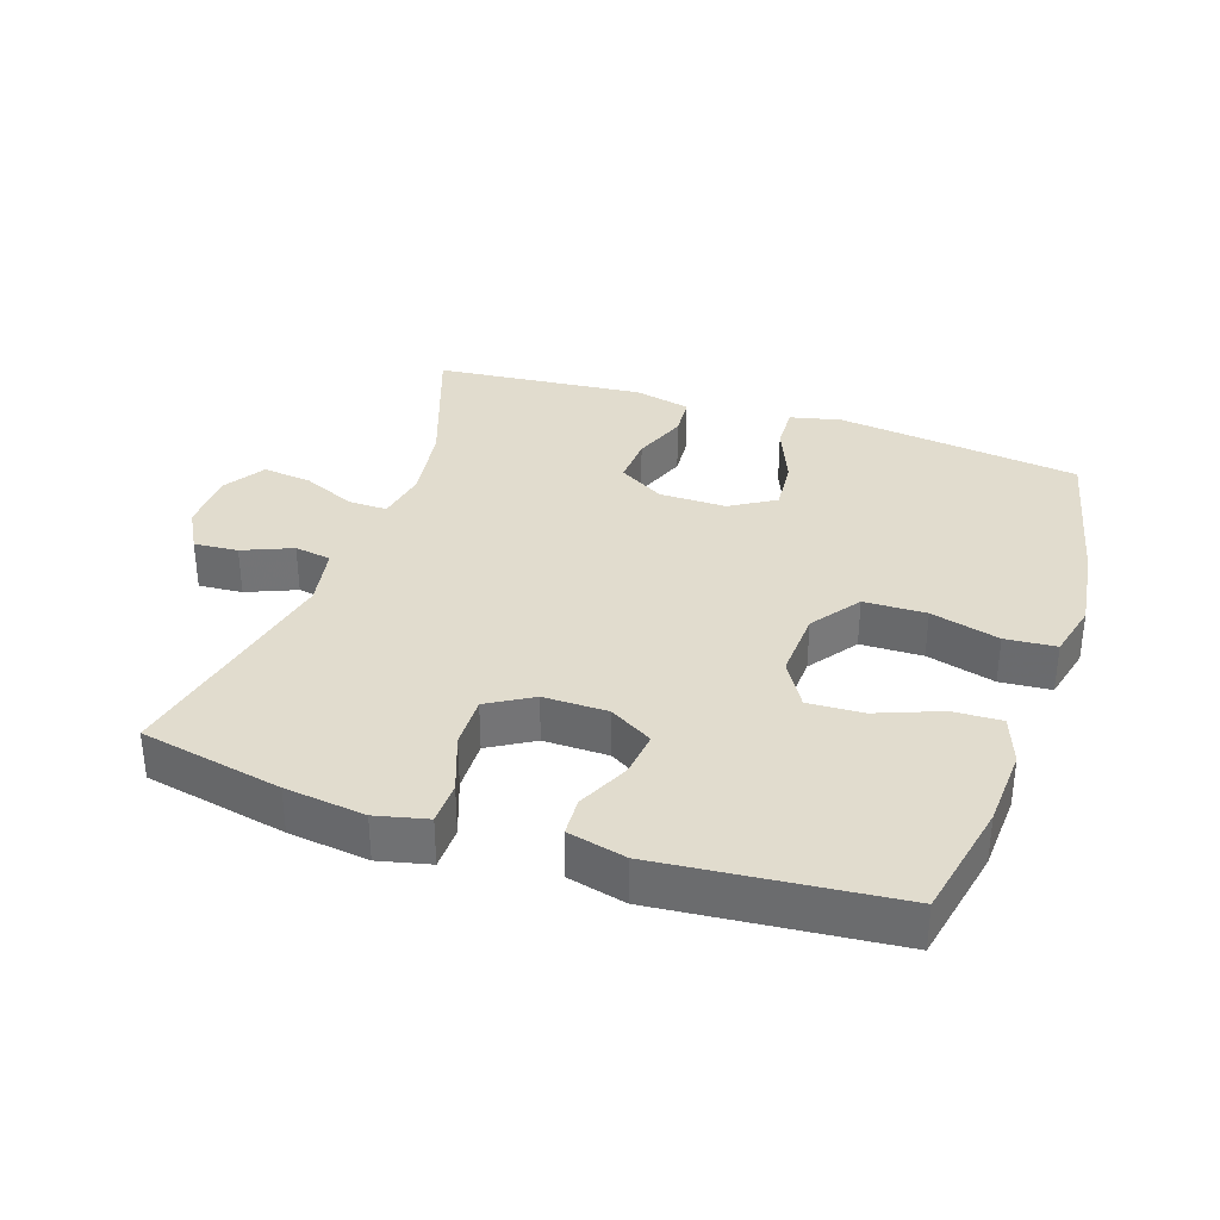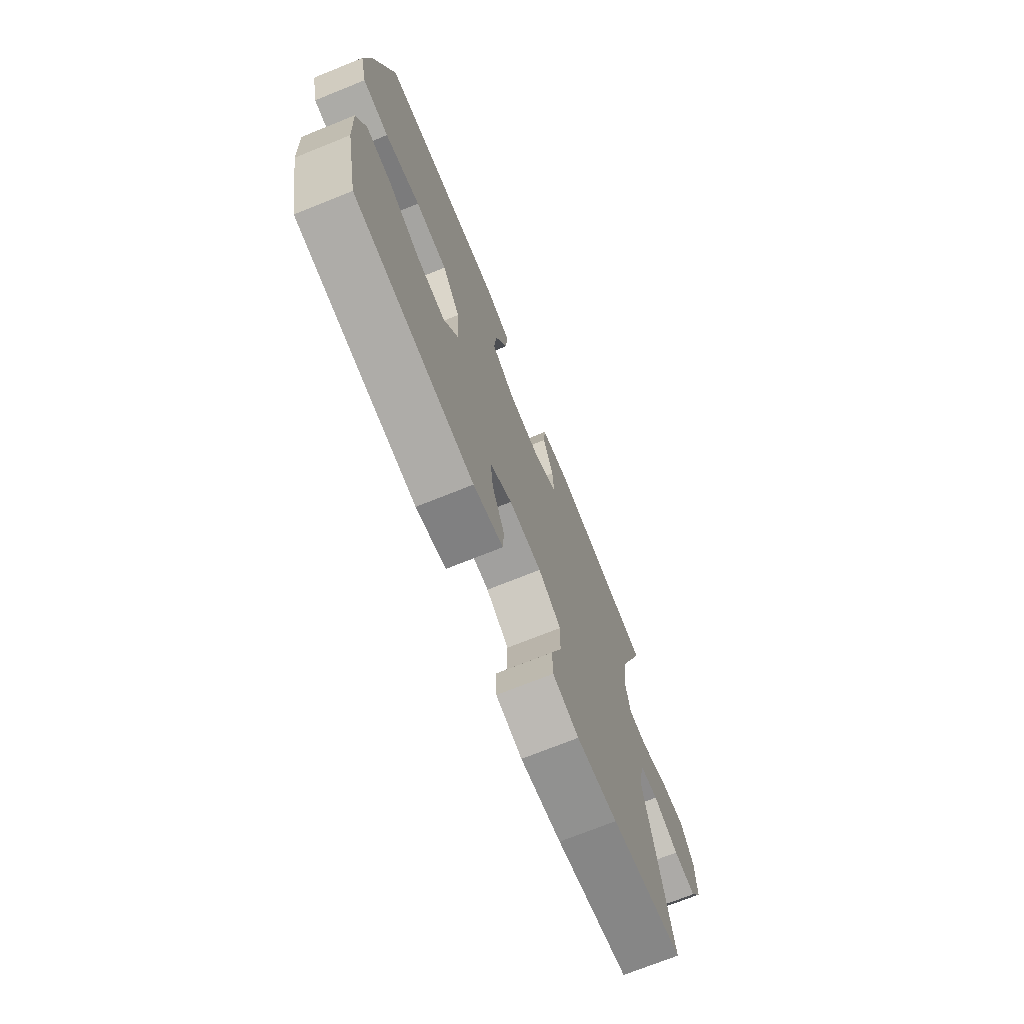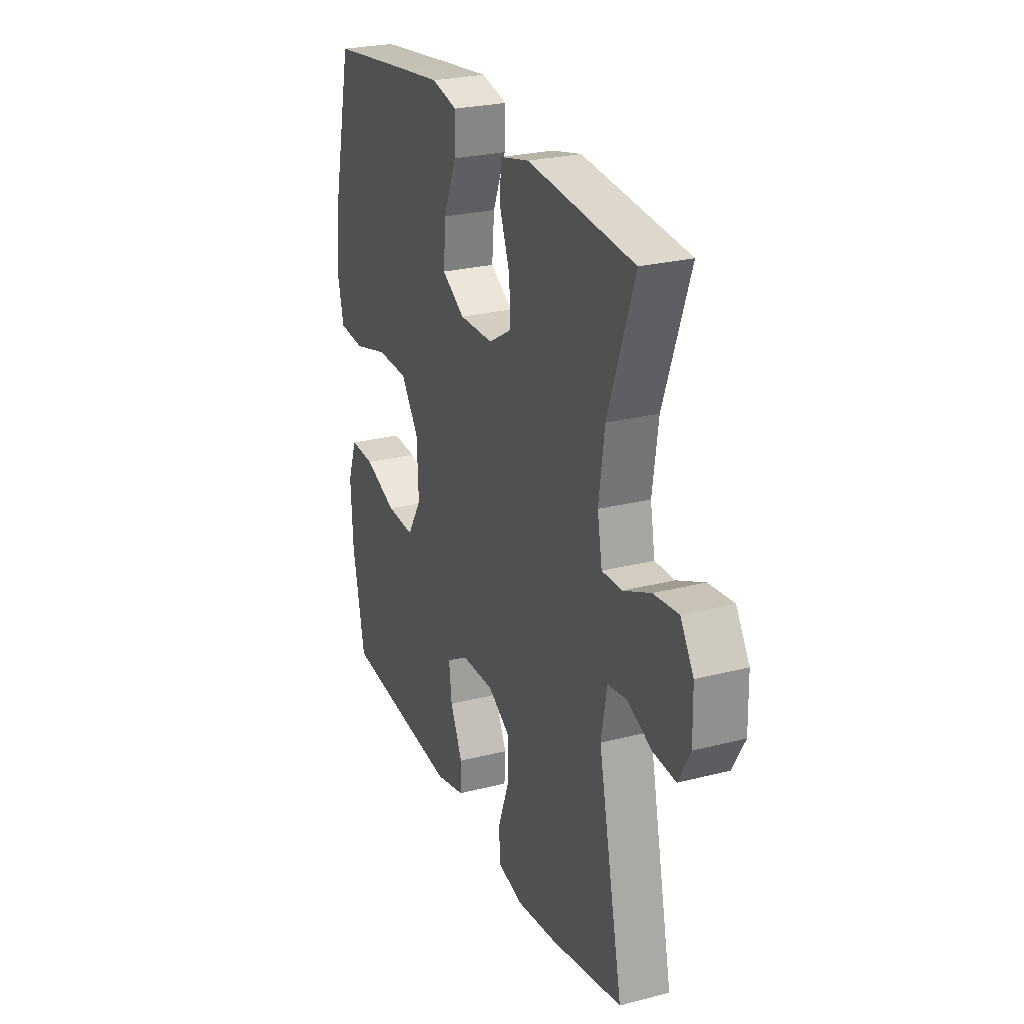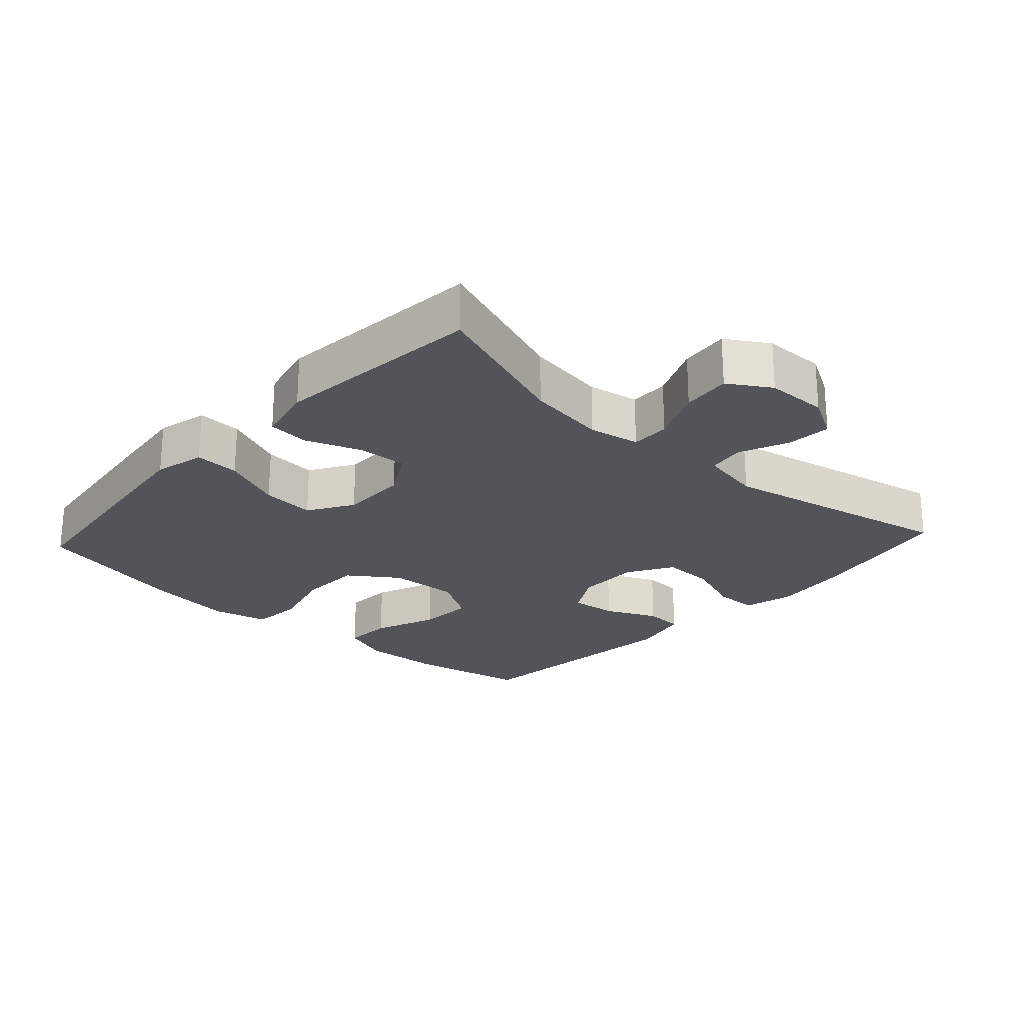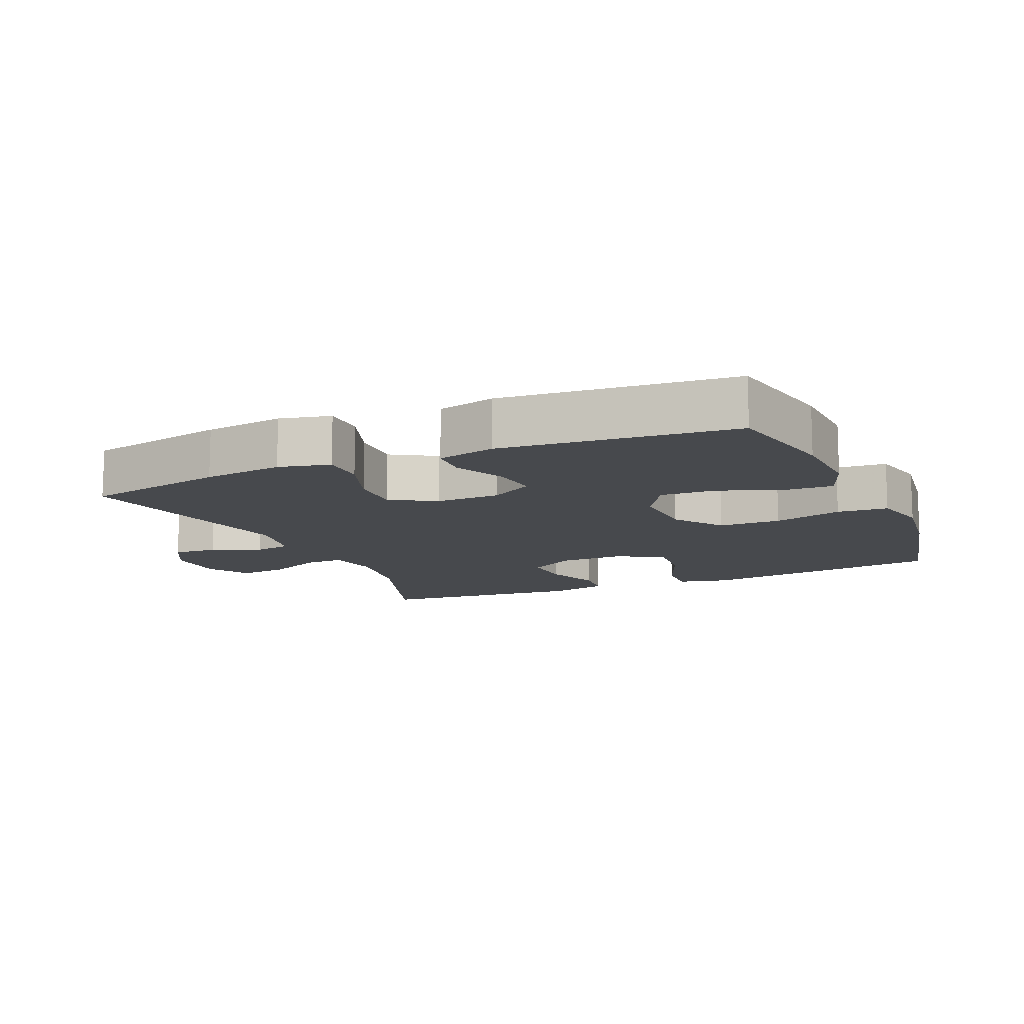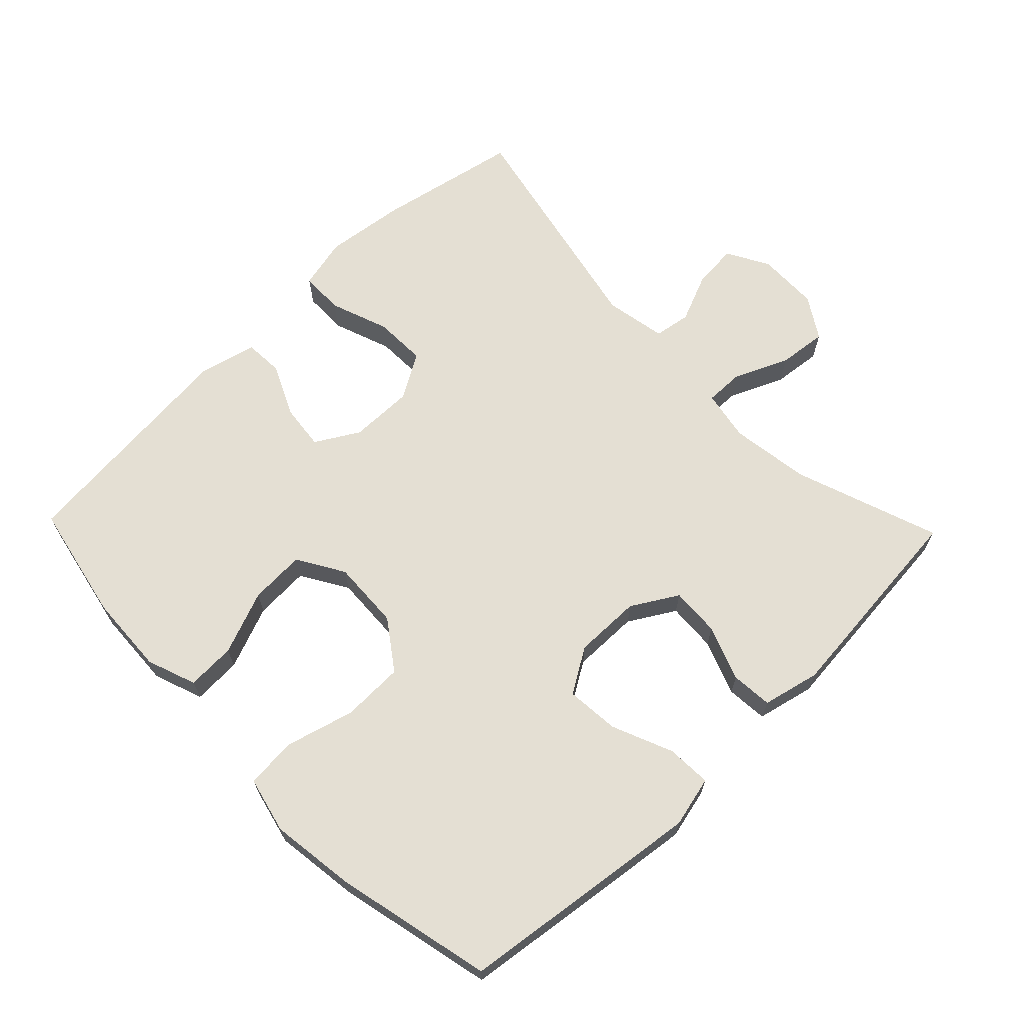
<metadata>
{"format":"obj","ext":"obj","renderer":"f3d","projection":"perspective","resolution":1024,"background":"white","views":[{"elev":34.1,"azim":-161.3,"up":"+Y"},{"elev":-72.3,"azim":-68.1,"up":"+Z"},{"elev":25.7,"azim":67.7,"up":"+Z"},{"elev":-23.7,"azim":47.4,"up":"+Y"},{"elev":-12.2,"azim":-156.3,"up":"+Y"},{"elev":66.6,"azim":-44.0,"up":"+Y"}]}
</metadata>
<code>
v 0.5 0.07 -0.5
v 0.287 0.07 -0.543
v 0.167 0.07 -0.558
v 0.09 0.07 -0.54
v 0.089 0.07 -0.475
v 0.121 0.07 -0.387
v 0.123 0.07 -0.309
v 0.056 0.07 -0.269
v -0.04 0.07 -0.27
v -0.105 0.07 -0.308
v -0.097 0.07 -0.377
v -0.061 0.07 -0.454
v -0.064 0.07 -0.512
v -0.151 0.07 -0.533
v -0.5 0.07 -0.5
v -0.536 0.07 -0.323
v -0.542 0.07 -0.204
v -0.515 0.07 -0.13
v -0.442 0.07 -0.133
v -0.347 0.07 -0.17
v -0.264 0.07 -0.174
v -0.222 0.07 -0.104
v -0.227 0.07 0
v -0.279 0.07 0.073
v -0.372 0.07 0.075
v -0.475 0.07 0.047
v -0.551 0.07 0.053
v -0.571 0.07 0.137
v -0.554 0.07 0.264
v -0.5 0.07 0.5
v -0.254 0.07 0.532
v -0.133 0.07 0.547
v -0.057 0.07 0.529
v -0.06 0.07 0.462
v -0.098 0.07 0.371
v -0.105 0.07 0.291
v -0.038 0.07 0.25
v 0.062 0.07 0.251
v 0.131 0.07 0.292
v 0.127 0.07 0.366
v 0.096 0.07 0.448
v 0.101 0.07 0.51
v 0.187 0.07 0.53
v 0.5 0.07 0.5
v 0.423 0.07 0.282
v 0.406 0.07 0.163
v 0.42 0.07 0.087
v 0.478 0.07 0.088
v 0.559 0.07 0.124
v 0.632 0.07 0.132
v 0.671 0.07 0.07
v 0.673 0.07 -0.022
v 0.638 0.07 -0.085
v 0.572 0.07 -0.08
v 0.498 0.07 -0.049
v 0.443 0.07 -0.058
v 0.426 0.07 -0.15
v 0.5 0 -0.5
v 0.287 0 -0.543
v 0.167 0 -0.558
v 0.09 0 -0.54
v 0.089 0 -0.475
v 0.121 0 -0.387
v 0.123 0 -0.309
v 0.056 0 -0.269
v -0.04 0 -0.27
v -0.105 0 -0.308
v -0.097 0 -0.377
v -0.061 0 -0.454
v -0.064 0 -0.512
v -0.151 0 -0.533
v -0.5 0 -0.5
v -0.536 0 -0.323
v -0.542 0 -0.204
v -0.515 0 -0.13
v -0.442 0 -0.133
v -0.347 0 -0.17
v -0.264 0 -0.174
v -0.222 0 -0.104
v -0.227 0 0
v -0.279 0 0.073
v -0.372 0 0.075
v -0.475 0 0.047
v -0.551 0 0.053
v -0.571 0 0.137
v -0.554 0 0.264
v -0.5 0 0.5
v -0.254 0 0.532
v -0.133 0 0.547
v -0.057 0 0.529
v -0.06 0 0.462
v -0.098 0 0.371
v -0.105 0 0.291
v -0.038 0 0.25
v 0.062 0 0.251
v 0.131 0 0.292
v 0.127 0 0.366
v 0.096 0 0.448
v 0.101 0 0.51
v 0.187 0 0.53
v 0.5 0 0.5
v 0.423 0 0.282
v 0.406 0 0.163
v 0.42 0 0.087
v 0.478 0 0.088
v 0.559 0 0.124
v 0.632 0 0.132
v 0.671 0 0.07
v 0.673 0 -0.022
v 0.638 0 -0.085
v 0.572 0 -0.08
v 0.498 0 -0.049
v 0.443 0 -0.058
v 0.426 0 -0.15
f 53 54 55
f 52 53 55
f 51 52 55
f 50 51 55
f 49 50 55
f 48 49 55
f 47 48 55 56
f 46 47 56 57
f 43 44 45
f 42 43 45
f 41 42 45
f 40 41 45
f 39 40 45 46
f 38 39 46 57
f 33 34 35
f 32 33 35
f 31 32 35
f 30 31 35
f 29 30 35
f 28 29 35
f 27 28 35
f 26 27 35
f 25 26 35
f 24 25 35 36
f 23 24 36 37
f 18 19 20
f 17 18 20
f 16 17 20
f 15 16 20
f 14 15 20
f 13 14 20
f 12 13 20
f 11 12 20
f 10 11 20 21
f 9 10 21 22
f 4 5 6
f 3 4 6
f 2 3 6
f 1 2 6
f 57 1 6
f 57 6 7
f 37 38 57
f 23 37 57
f 22 23 57
f 9 22 57
f 8 9 57
f 7 8 57
f 112 111 110
f 112 110 109
f 112 109 108
f 112 108 107
f 112 107 106
f 112 106 105
f 113 112 105 104
f 114 113 104 103
f 102 101 100
f 102 100 99
f 102 99 98
f 102 98 97
f 103 102 97 96
f 114 103 96 95
f 92 91 90
f 92 90 89
f 92 89 88
f 92 88 87
f 92 87 86
f 92 86 85
f 92 85 84
f 92 84 83
f 92 83 82
f 93 92 82 81
f 94 93 81 80
f 77 76 75
f 77 75 74
f 77 74 73
f 77 73 72
f 77 72 71
f 77 71 70
f 77 70 69
f 77 69 68
f 78 77 68 67
f 79 78 67 66
f 63 62 61
f 63 61 60
f 63 60 59
f 63 59 58
f 63 58 114
f 64 63 114
f 114 95 94
f 114 94 80
f 114 80 79
f 114 79 66
f 114 66 65
f 114 65 64
f 1 58 59 2
f 2 59 60 3
f 3 60 61 4
f 4 61 62 5
f 5 62 63 6
f 6 63 64 7
f 7 64 65 8
f 8 65 66 9
f 9 66 67 10
f 10 67 68 11
f 11 68 69 12
f 12 69 70 13
f 13 70 71 14
f 14 71 72 15
f 15 72 73 16
f 16 73 74 17
f 17 74 75 18
f 18 75 76 19
f 19 76 77 20
f 20 77 78 21
f 21 78 79 22
f 22 79 80 23
f 23 80 81 24
f 24 81 82 25
f 25 82 83 26
f 26 83 84 27
f 27 84 85 28
f 28 85 86 29
f 29 86 87 30
f 30 87 88 31
f 31 88 89 32
f 32 89 90 33
f 33 90 91 34
f 34 91 92 35
f 35 92 93 36
f 36 93 94 37
f 37 94 95 38
f 38 95 96 39
f 39 96 97 40
f 40 97 98 41
f 41 98 99 42
f 42 99 100 43
f 43 100 101 44
f 44 101 102 45
f 45 102 103 46
f 46 103 104 47
f 47 104 105 48
f 48 105 106 49
f 49 106 107 50
f 50 107 108 51
f 51 108 109 52
f 52 109 110 53
f 53 110 111 54
f 54 111 112 55
f 55 112 113 56
f 56 113 114 57
f 57 114 58 1

</code>
